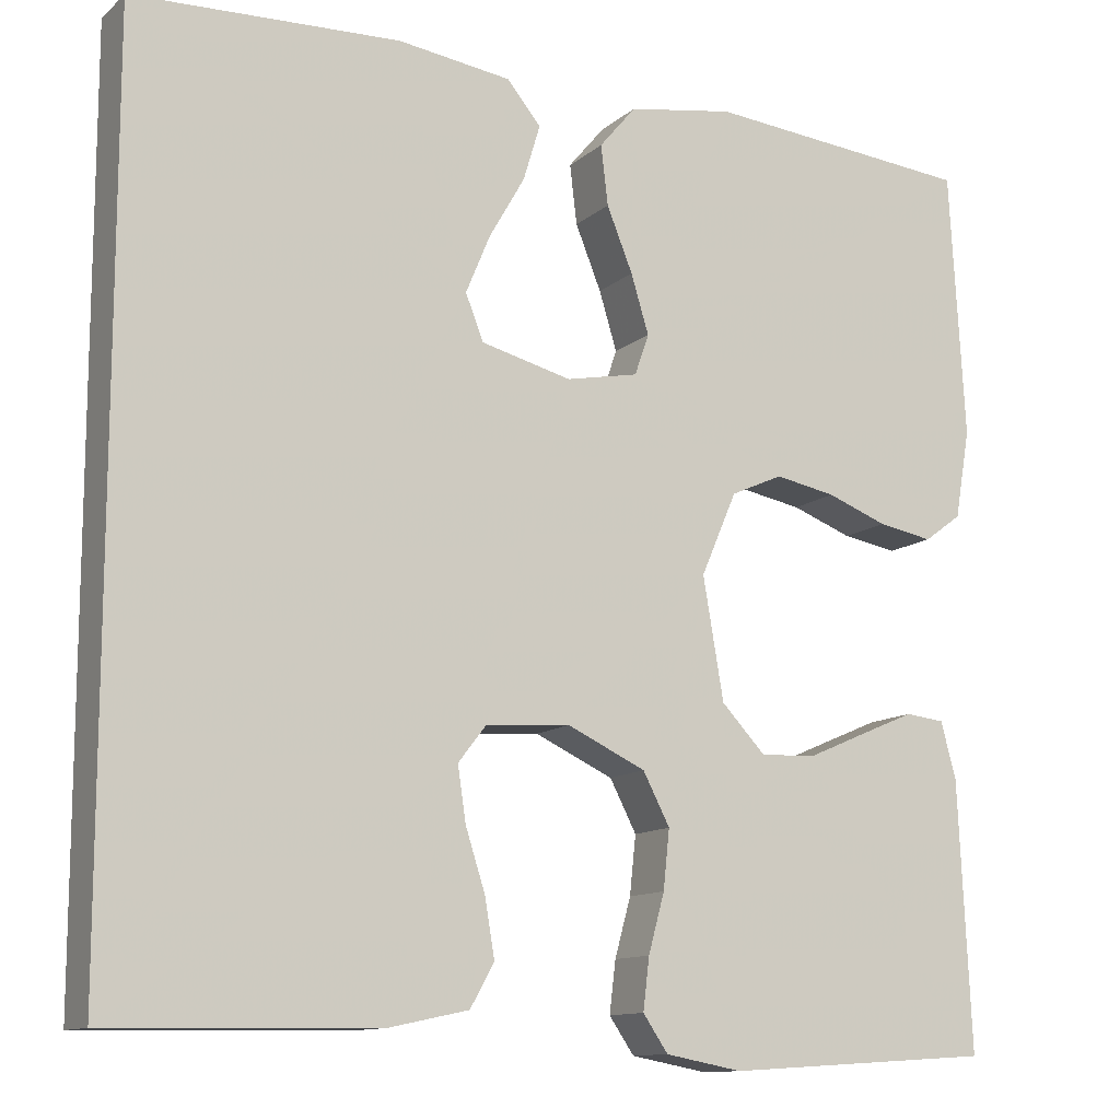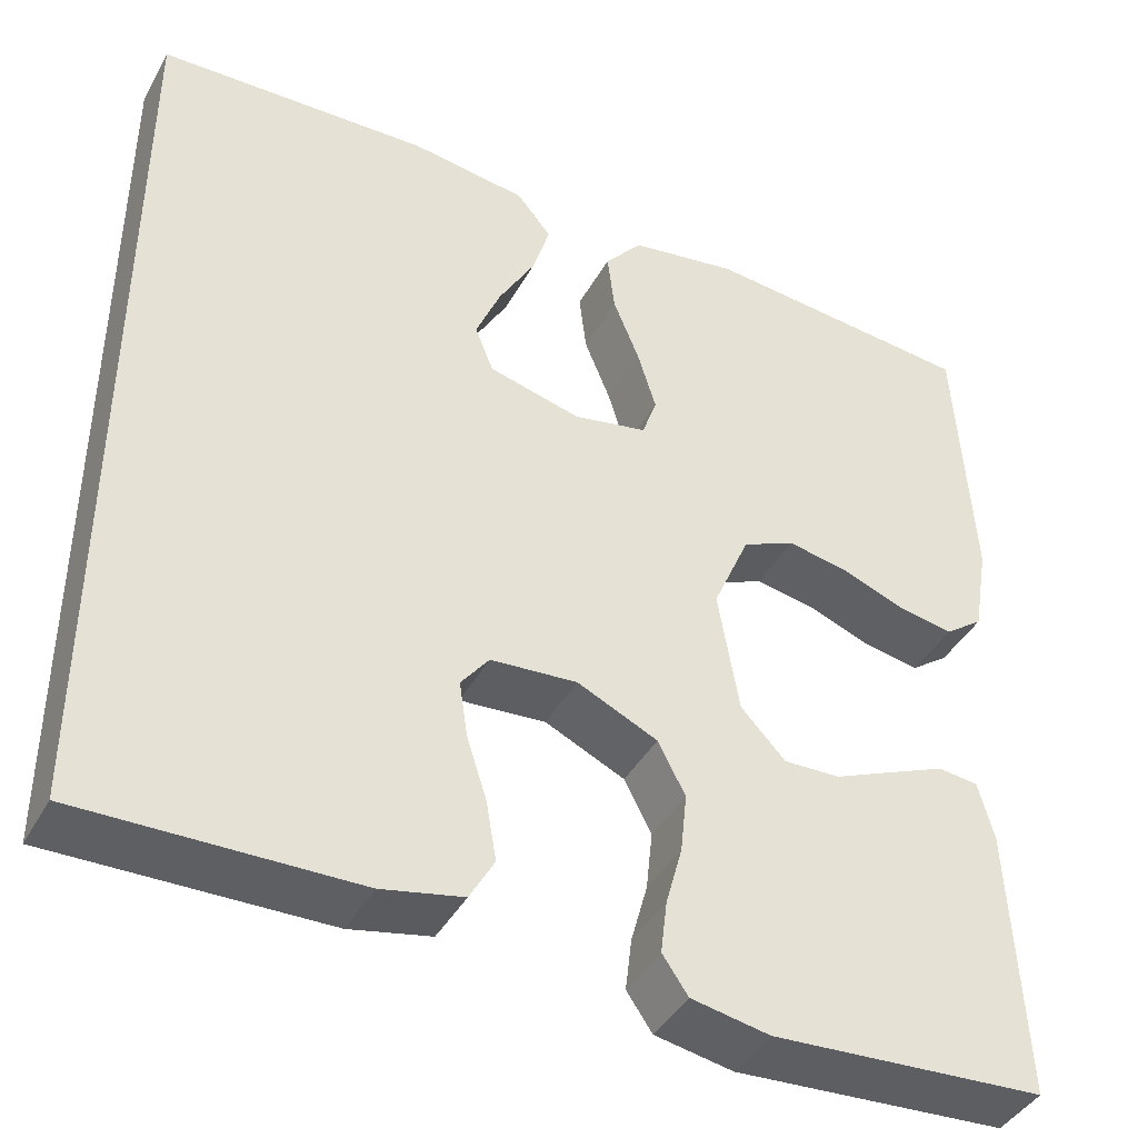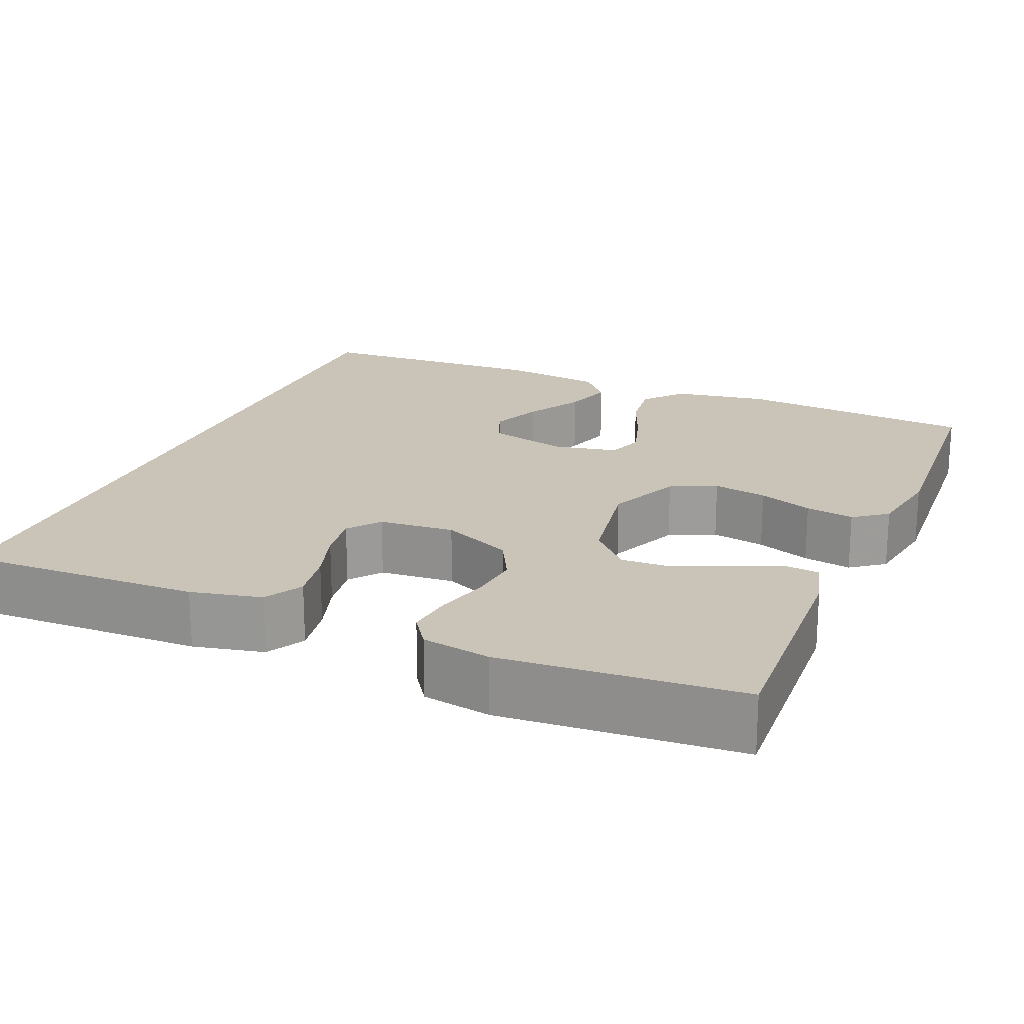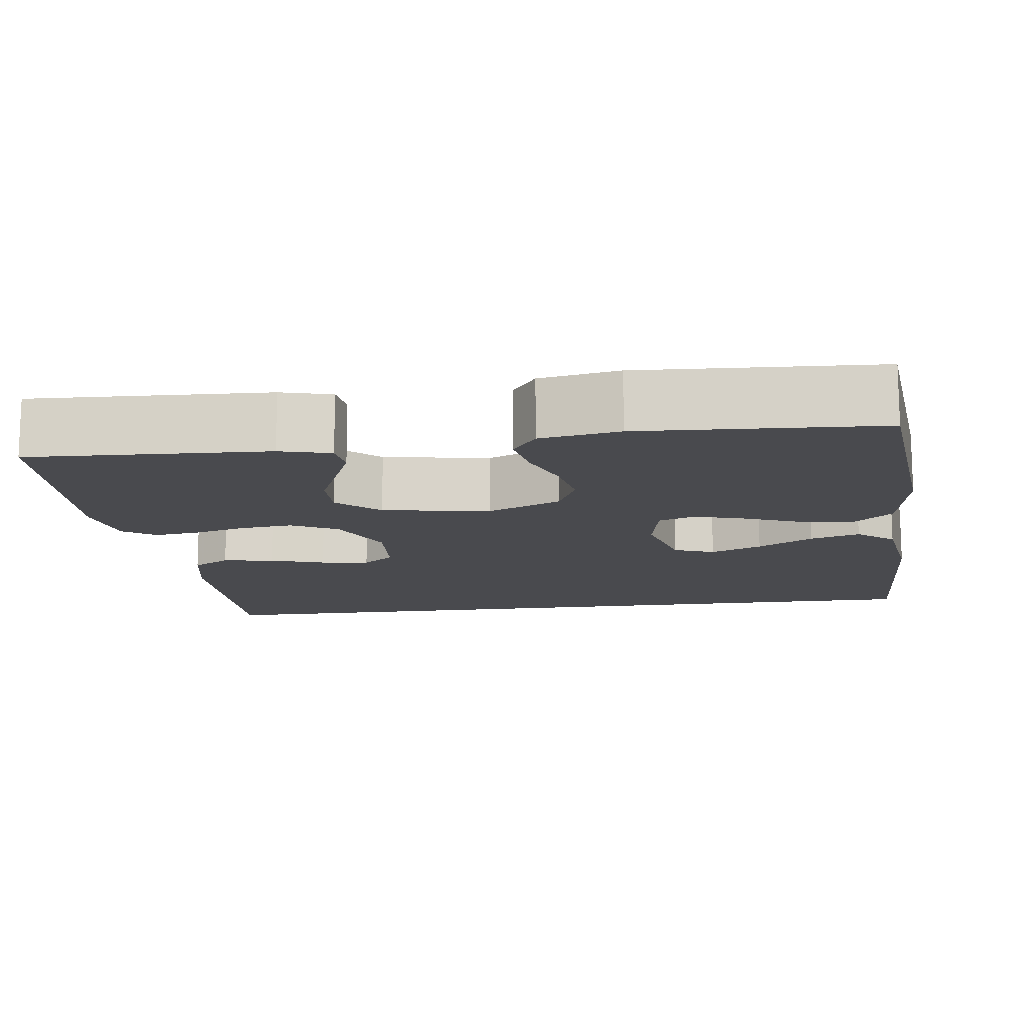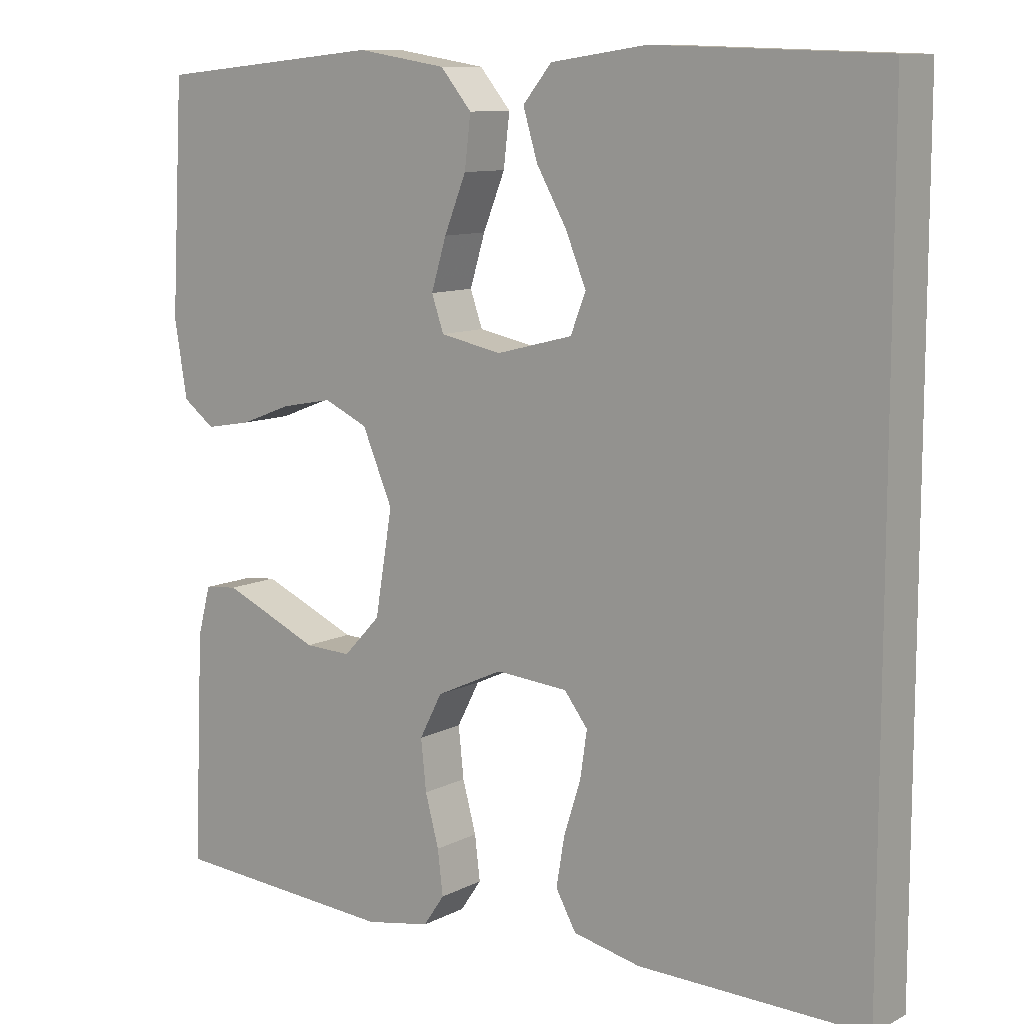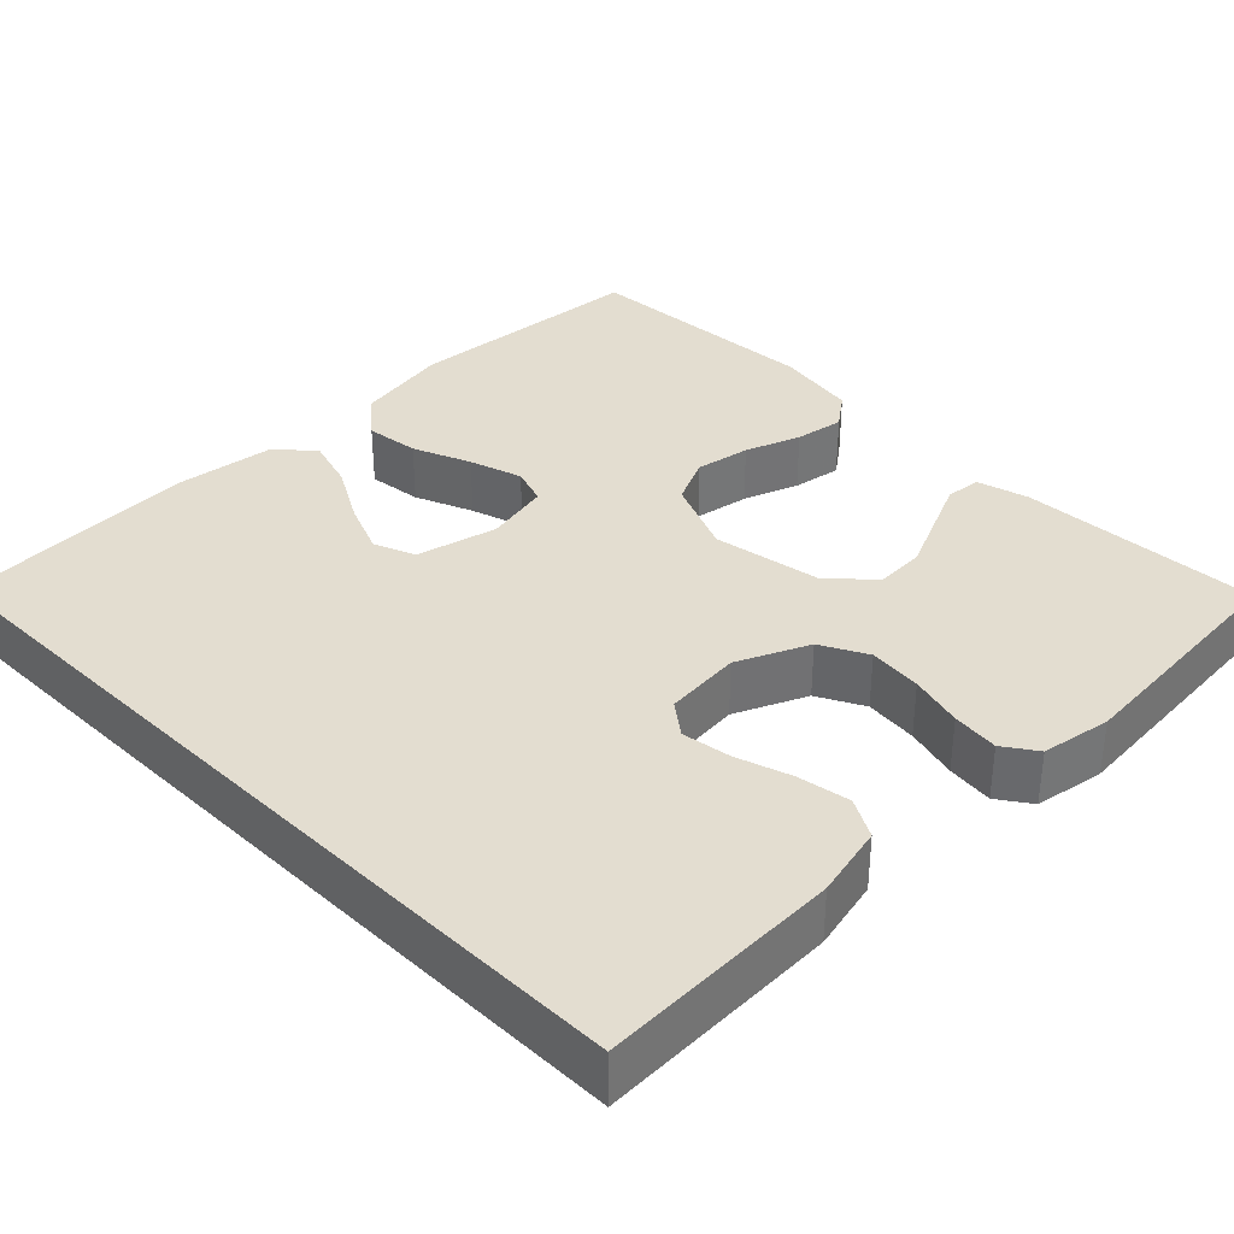
<metadata>
{"format":"obj","ext":"obj","renderer":"f3d","projection":"perspective","resolution":1024,"background":"white","views":[{"elev":-11.9,"azim":151.7,"up":"+Z"},{"elev":-41.7,"azim":153.0,"up":"+Z"},{"elev":20.0,"azim":-157.4,"up":"+Y"},{"elev":-13.4,"azim":-82.3,"up":"+Y"},{"elev":10.3,"azim":38.3,"up":"+Z"},{"elev":35.6,"azim":134.8,"up":"+Y"}]}
</metadata>
<code>
v 0.5 0.07 0.523
v 0.5 0.07 -0.487
v 0.2 0.07 -0.482
v 0.111 0.07 -0.463
v 0.084 0.07 -0.415
v 0.095 0.07 -0.35
v 0.117 0.07 -0.281
v 0.126 0.07 -0.22
v 0.095 0.07 -0.18
v 0 0.07 -0.173
v -0.088 0.07 -0.214
v -0.118 0.07 -0.272
v -0.111 0.07 -0.338
v -0.093 0.07 -0.404
v -0.086 0.07 -0.462
v -0.114 0.07 -0.503
v -0.2 0.07 -0.519
v -0.5 0.07 -0.5
v -0.486 0.07 -0.2
v -0.469 0.07 -0.136
v -0.425 0.07 -0.131
v -0.364 0.07 -0.157
v -0.297 0.07 -0.186
v -0.235 0.07 -0.188
v -0.186 0.07 -0.136
v -0.163 0.07 0
v -0.203 0.07 0.093
v -0.261 0.07 0.119
v -0.329 0.07 0.106
v -0.397 0.07 0.08
v -0.458 0.07 0.069
v -0.5 0.07 0.1
v -0.517 0.07 0.2
v -0.5 0.07 0.5
v -0.2 0.07 0.529
v -0.081 0.07 0.51
v -0.04 0.07 0.461
v -0.048 0.07 0.394
v -0.077 0.07 0.322
v -0.097 0.07 0.256
v -0.081 0.07 0.21
v 0 0.07 0.194
v 0.101 0.07 0.22
v 0.121 0.07 0.271
v 0.094 0.07 0.336
v 0.054 0.07 0.406
v 0.035 0.07 0.469
v 0.073 0.07 0.515
v 0.2 0.07 0.533
v 0.5 0 0.523
v 0.5 0 -0.487
v 0.2 0 -0.482
v 0.111 0 -0.463
v 0.084 0 -0.415
v 0.095 0 -0.35
v 0.117 0 -0.281
v 0.126 0 -0.22
v 0.095 0 -0.18
v 0 0 -0.173
v -0.088 0 -0.214
v -0.118 0 -0.272
v -0.111 0 -0.338
v -0.093 0 -0.404
v -0.086 0 -0.462
v -0.114 0 -0.503
v -0.2 0 -0.519
v -0.5 0 -0.5
v -0.486 0 -0.2
v -0.469 0 -0.136
v -0.425 0 -0.131
v -0.364 0 -0.157
v -0.297 0 -0.186
v -0.235 0 -0.188
v -0.186 0 -0.136
v -0.163 0 0
v -0.203 0 0.093
v -0.261 0 0.119
v -0.329 0 0.106
v -0.397 0 0.08
v -0.458 0 0.069
v -0.5 0 0.1
v -0.517 0 0.2
v -0.5 0 0.5
v -0.2 0 0.529
v -0.081 0 0.51
v -0.04 0 0.461
v -0.048 0 0.394
v -0.077 0 0.322
v -0.097 0 0.256
v -0.081 0 0.21
v 0 0 0.194
v 0.101 0 0.22
v 0.121 0 0.271
v 0.094 0 0.336
v 0.054 0 0.406
v 0.035 0 0.469
v 0.073 0 0.515
v 0.2 0 0.533
f 45 46 47 48
f 44 45 48 49
f 36 37 38 39
f 36 39 40
f 35 36 40
f 34 35 40 41
f 32 33 34 41
f 29 30 31 32
f 28 29 32 41
f 20 21 22 23
f 18 19 20 23
f 18 23 24
f 17 18 24 25
f 13 14 15 16
f 12 13 16 17
f 4 5 6 7
f 4 7 8
f 3 4 8
f 2 3 8
f 44 49 1 2
f 43 44 2 8
f 42 43 8 9
f 27 28 41 42
f 26 27 42 9
f 12 17 25 26
f 11 12 26
f 10 11 26
f 9 10 26
f 97 96 95 94
f 98 97 94 93
f 88 87 86 85
f 89 88 85
f 89 85 84
f 90 89 84 83
f 90 83 82 81
f 81 80 79 78
f 90 81 78 77
f 72 71 70 69
f 72 69 68 67
f 73 72 67
f 74 73 67 66
f 65 64 63 62
f 66 65 62 61
f 56 55 54 53
f 57 56 53
f 57 53 52
f 57 52 51
f 51 50 98 93
f 57 51 93 92
f 58 57 92 91
f 91 90 77 76
f 58 91 76 75
f 75 74 66 61
f 75 61 60
f 75 60 59
f 75 59 58
f 1 50 51 2
f 2 51 52 3
f 3 52 53 4
f 4 53 54 5
f 5 54 55 6
f 6 55 56 7
f 7 56 57 8
f 8 57 58 9
f 9 58 59 10
f 10 59 60 11
f 11 60 61 12
f 12 61 62 13
f 13 62 63 14
f 14 63 64 15
f 15 64 65 16
f 16 65 66 17
f 17 66 67 18
f 18 67 68 19
f 19 68 69 20
f 20 69 70 21
f 21 70 71 22
f 22 71 72 23
f 23 72 73 24
f 24 73 74 25
f 25 74 75 26
f 26 75 76 27
f 27 76 77 28
f 28 77 78 29
f 29 78 79 30
f 30 79 80 31
f 31 80 81 32
f 32 81 82 33
f 33 82 83 34
f 34 83 84 35
f 35 84 85 36
f 36 85 86 37
f 37 86 87 38
f 38 87 88 39
f 39 88 89 40
f 40 89 90 41
f 41 90 91 42
f 42 91 92 43
f 43 92 93 44
f 44 93 94 45
f 45 94 95 46
f 46 95 96 47
f 47 96 97 48
f 48 97 98 49
f 49 98 50 1

</code>
